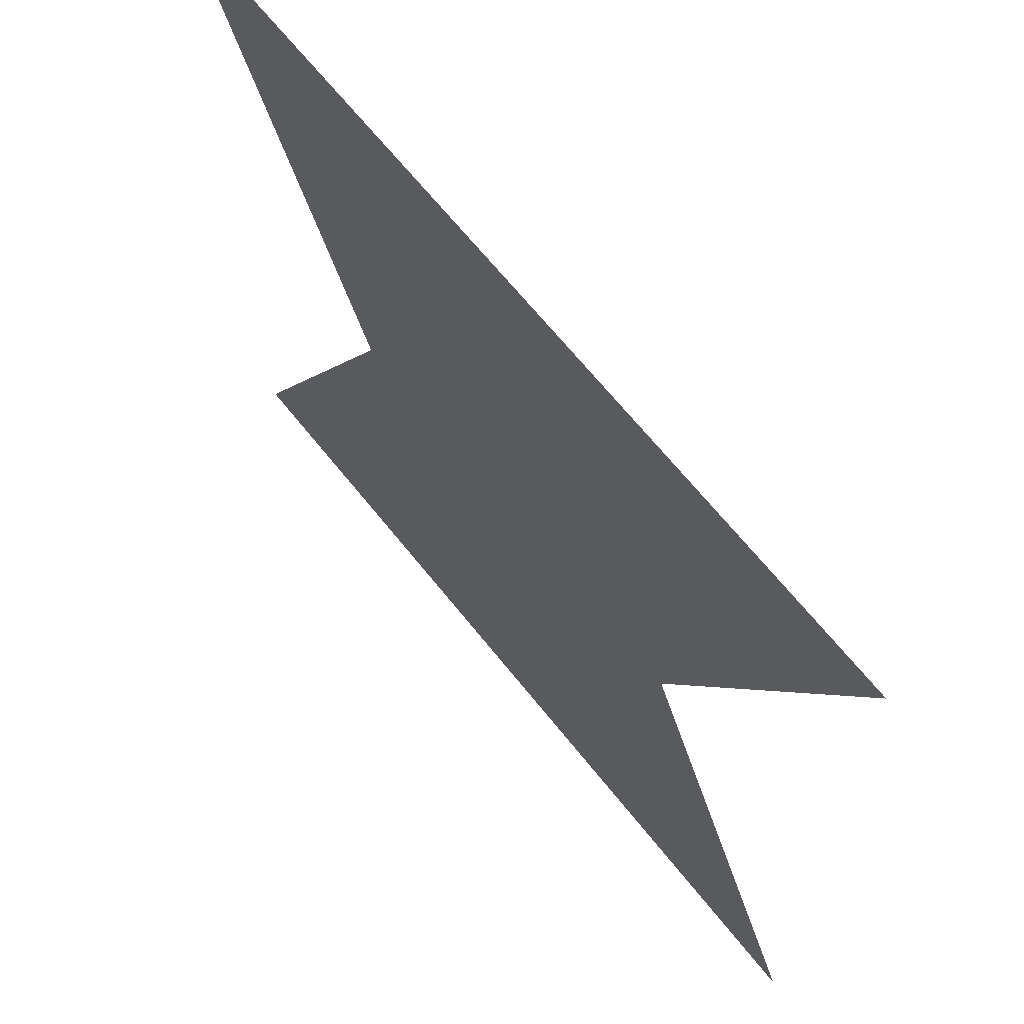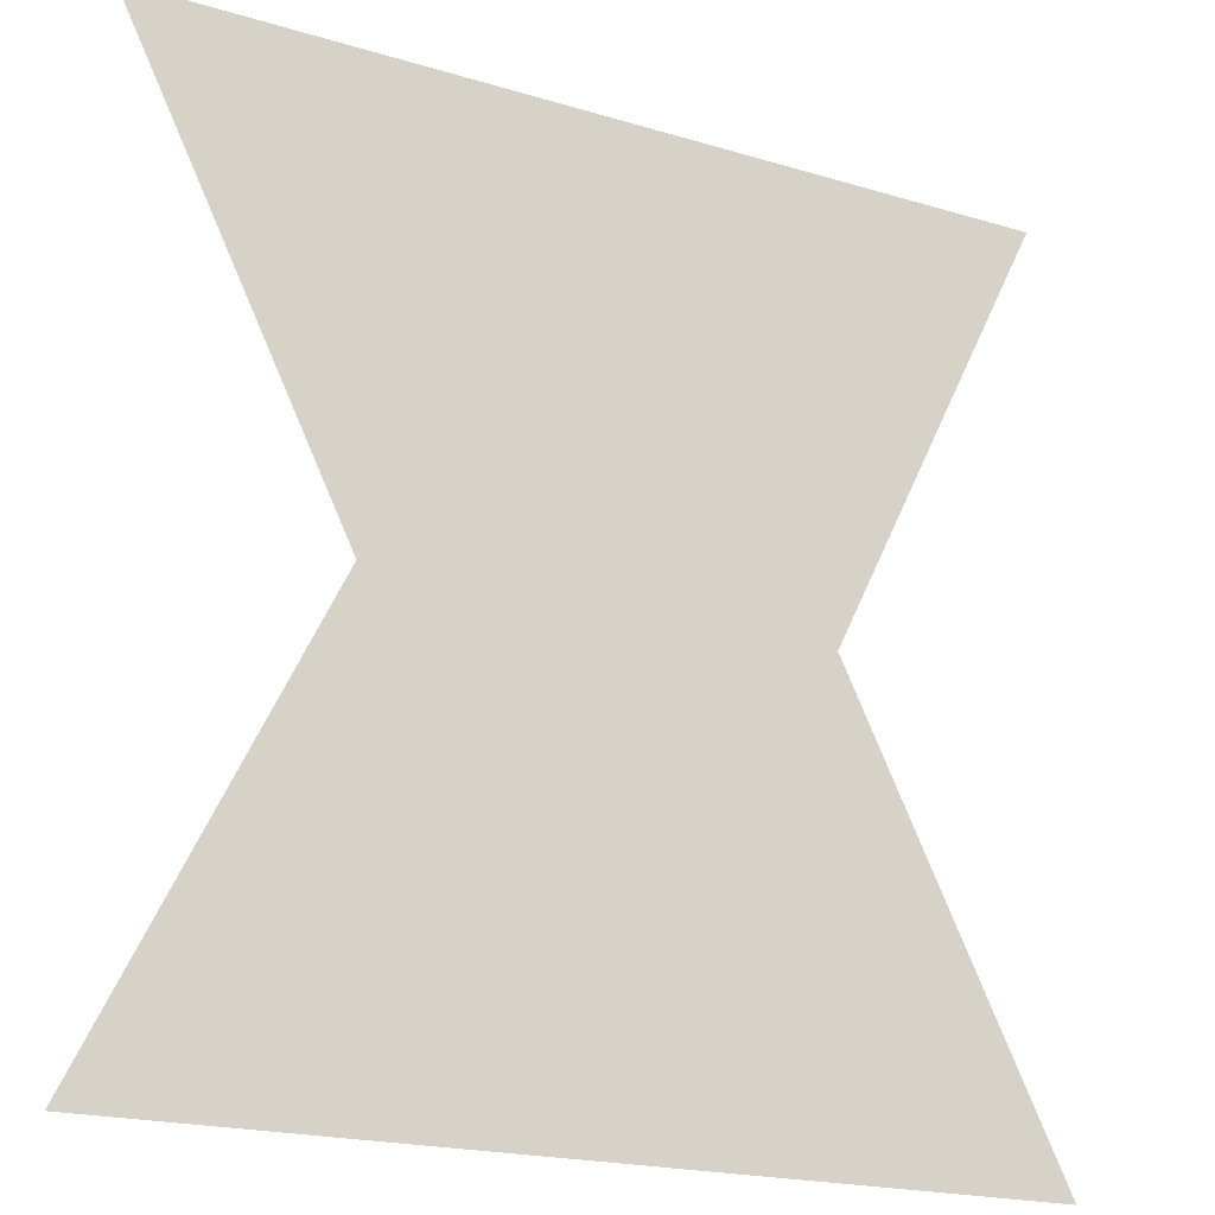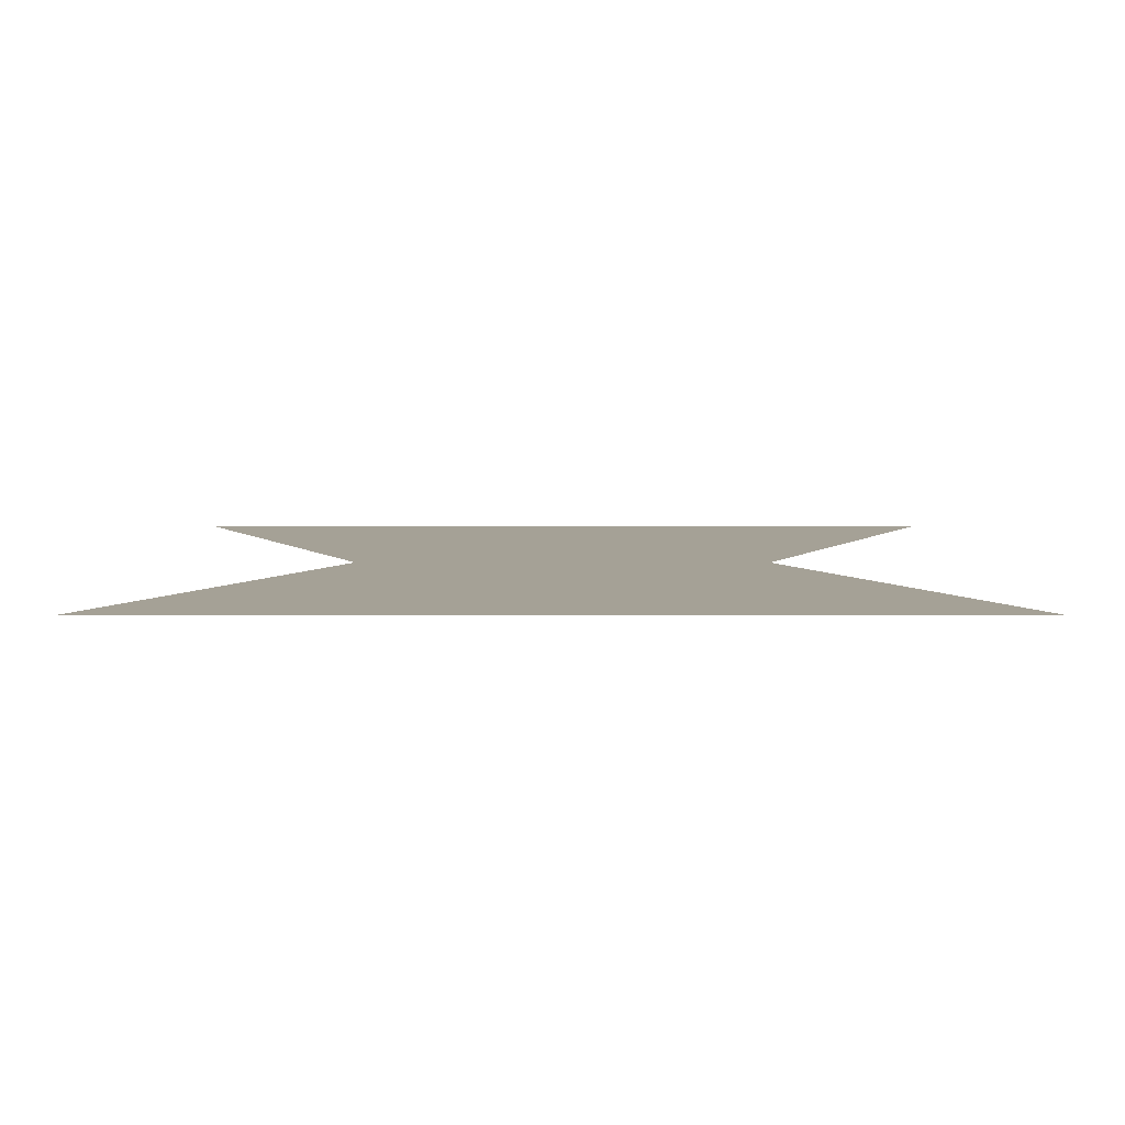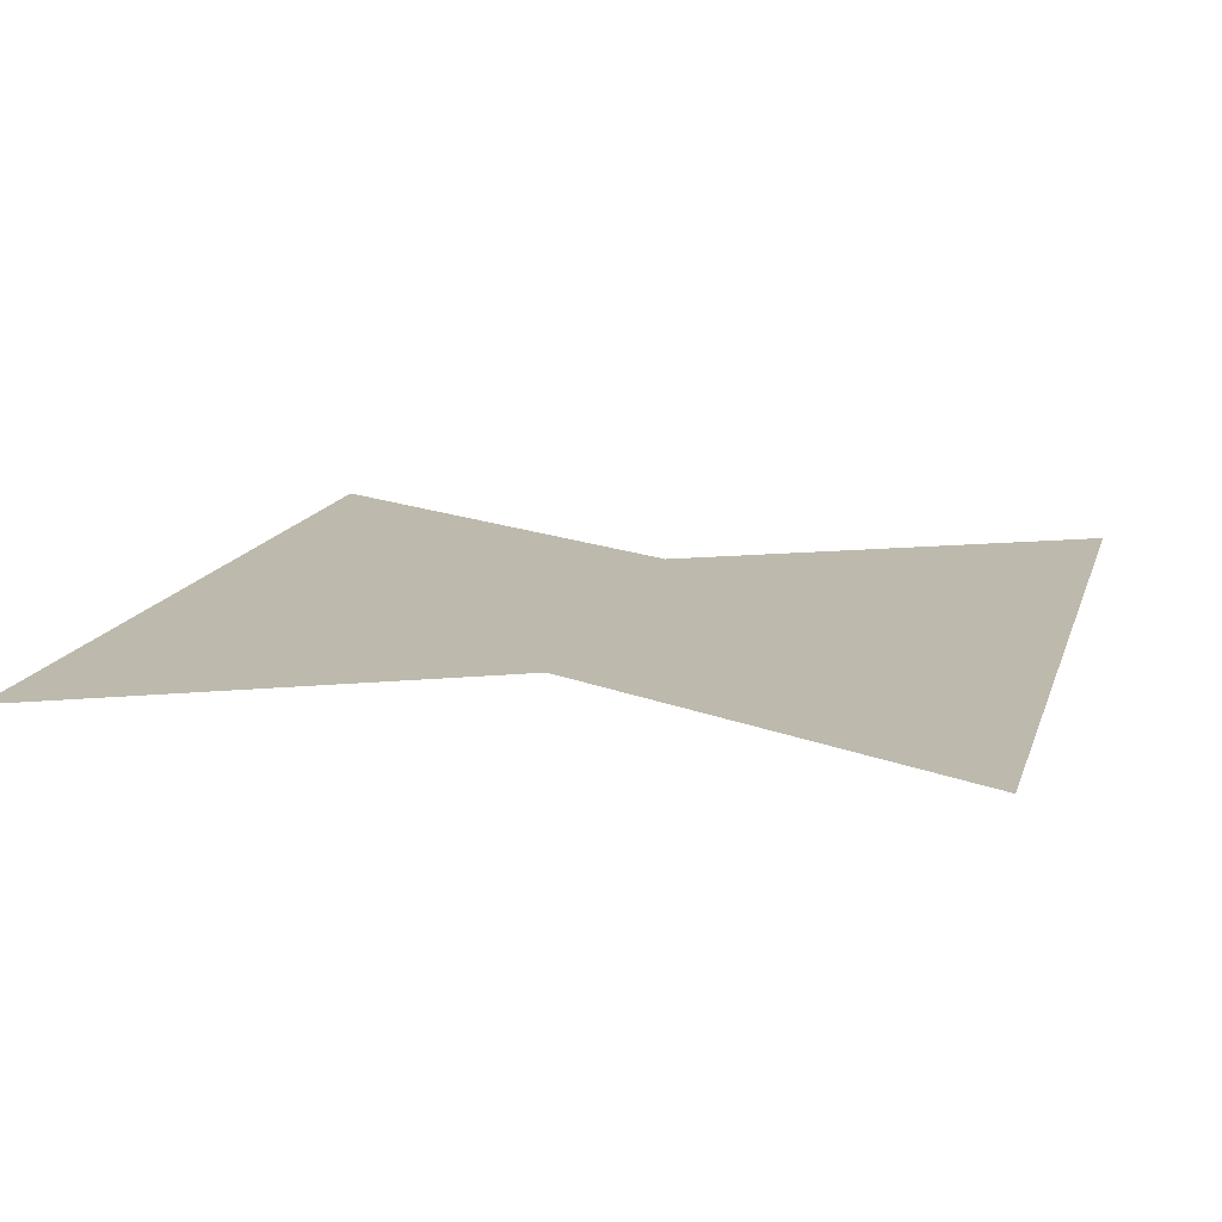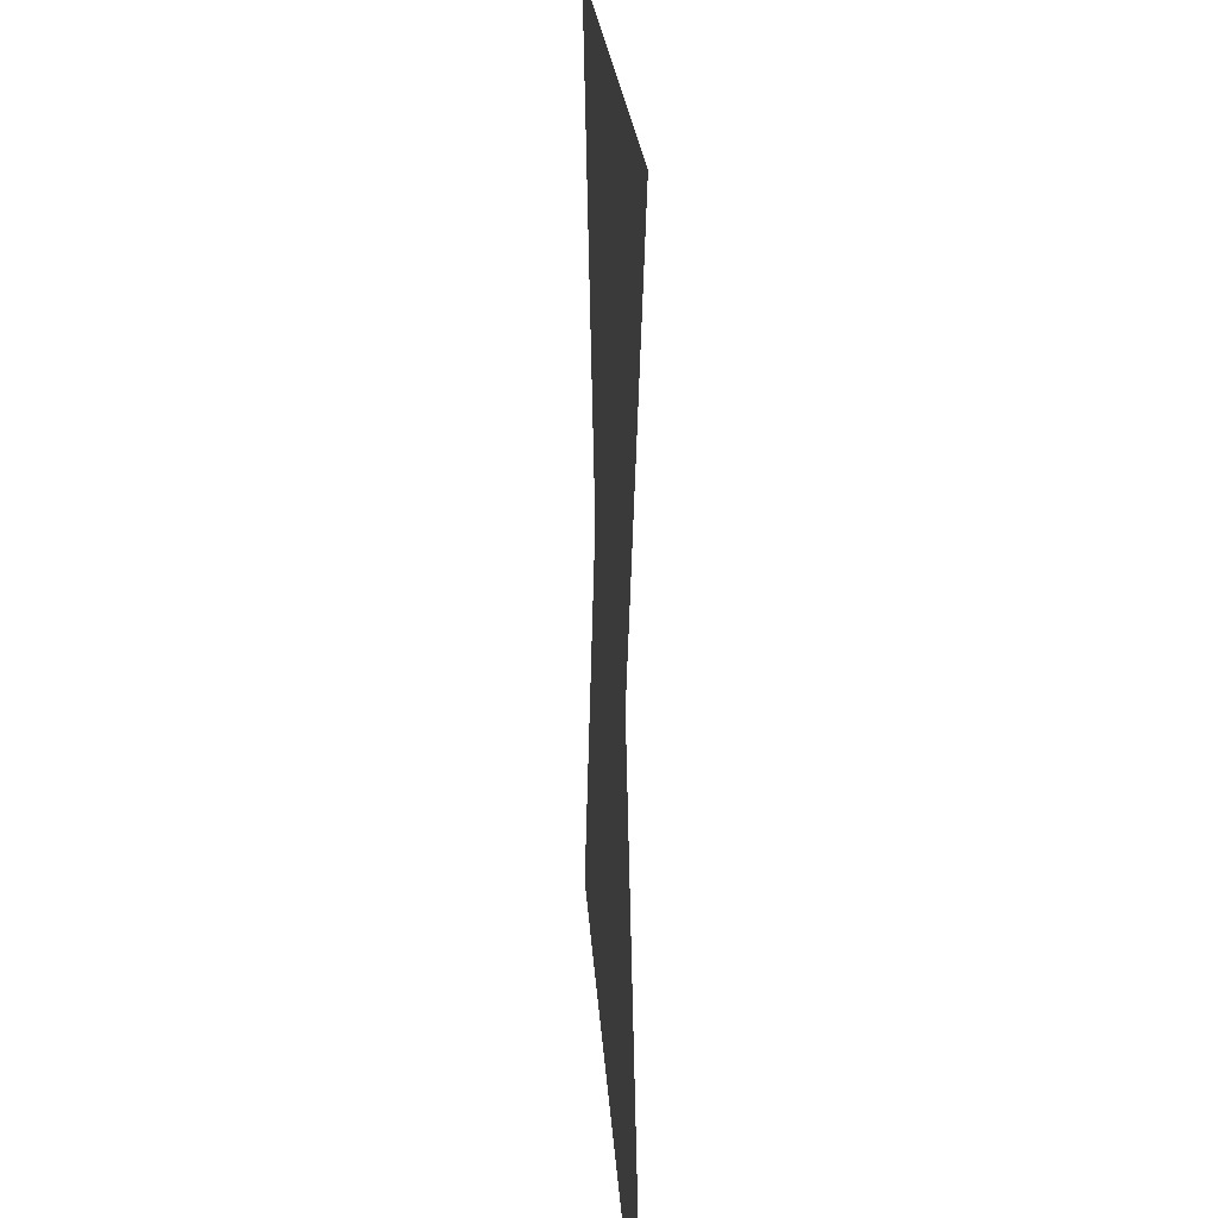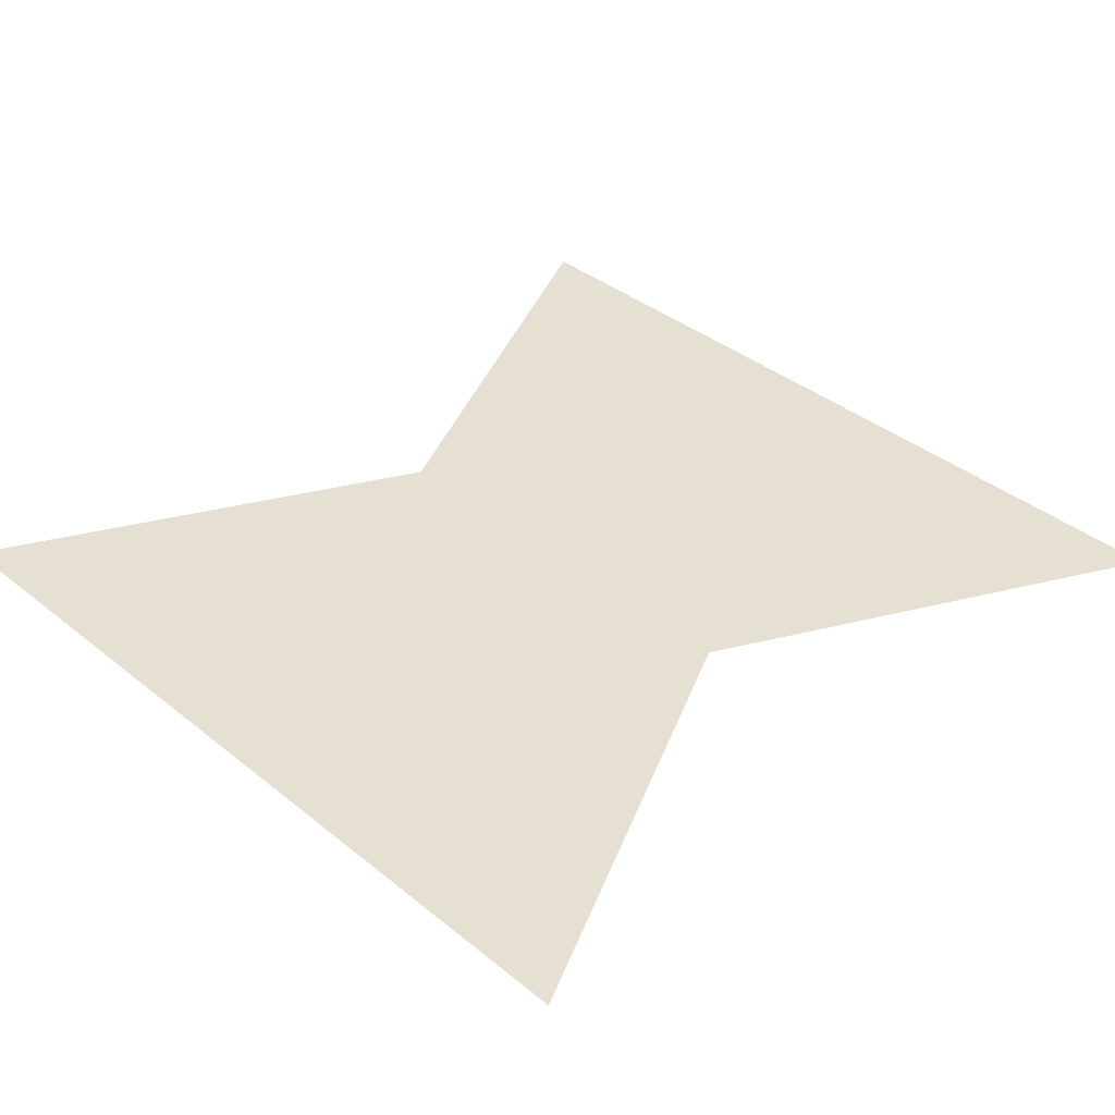
<metadata>
{"format":"obj","ext":"obj","renderer":"f3d","projection":"perspective","resolution":1024,"background":"white","views":[{"elev":66.1,"azim":-128.5,"up":"+Y"},{"elev":-19.5,"azim":-29.6,"up":"+Y"},{"elev":6.0,"azim":0.1,"up":"+Z"},{"elev":15.0,"azim":105.2,"up":"+Z"},{"elev":19.6,"azim":86.9,"up":"+Y"},{"elev":37.8,"azim":45.7,"up":"+Z"}]}
</metadata>
<code>
v -0.5  -0.5 0
v 0  0.5 0
v 0.5  -0.5 0
v -0.5 0.5 0
v 0.5 0.5 0
v 0 -0.5 0
f 1 2 3
f 4 5 6

</code>
